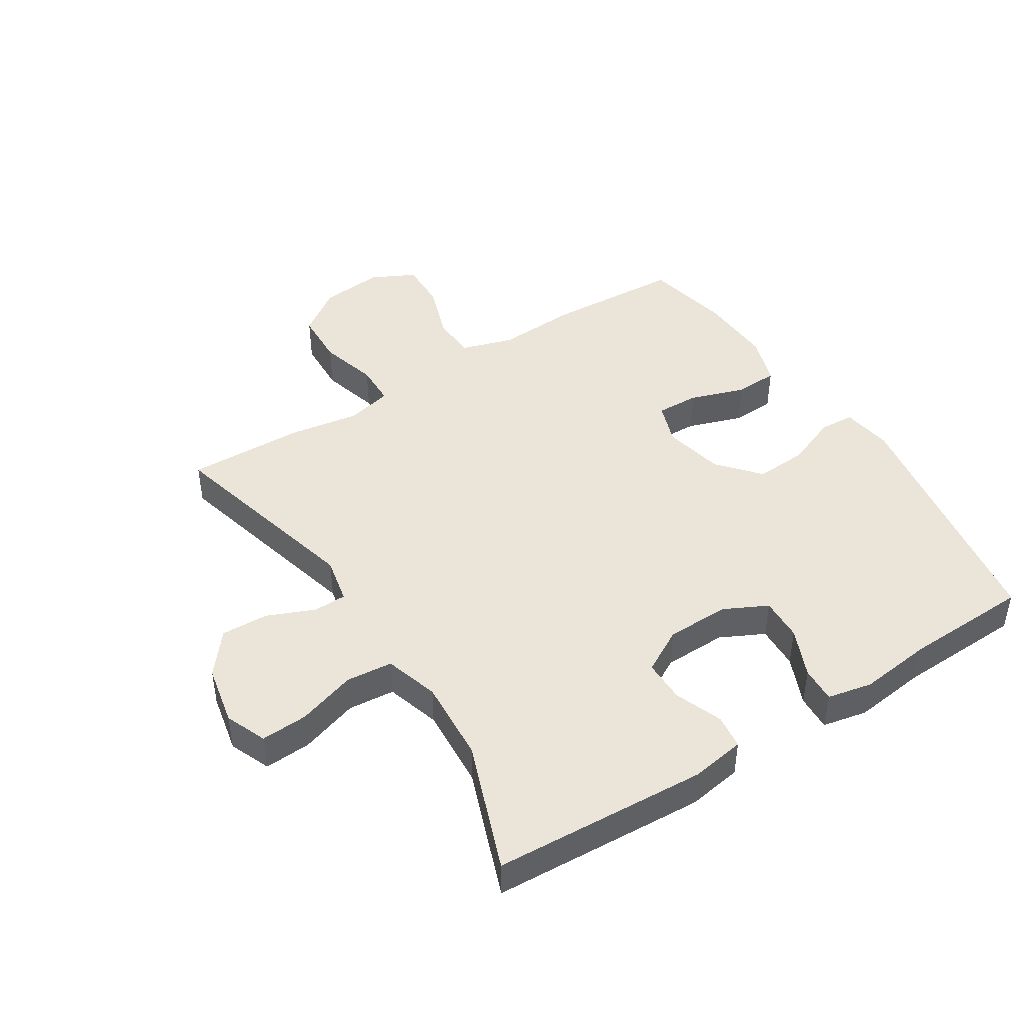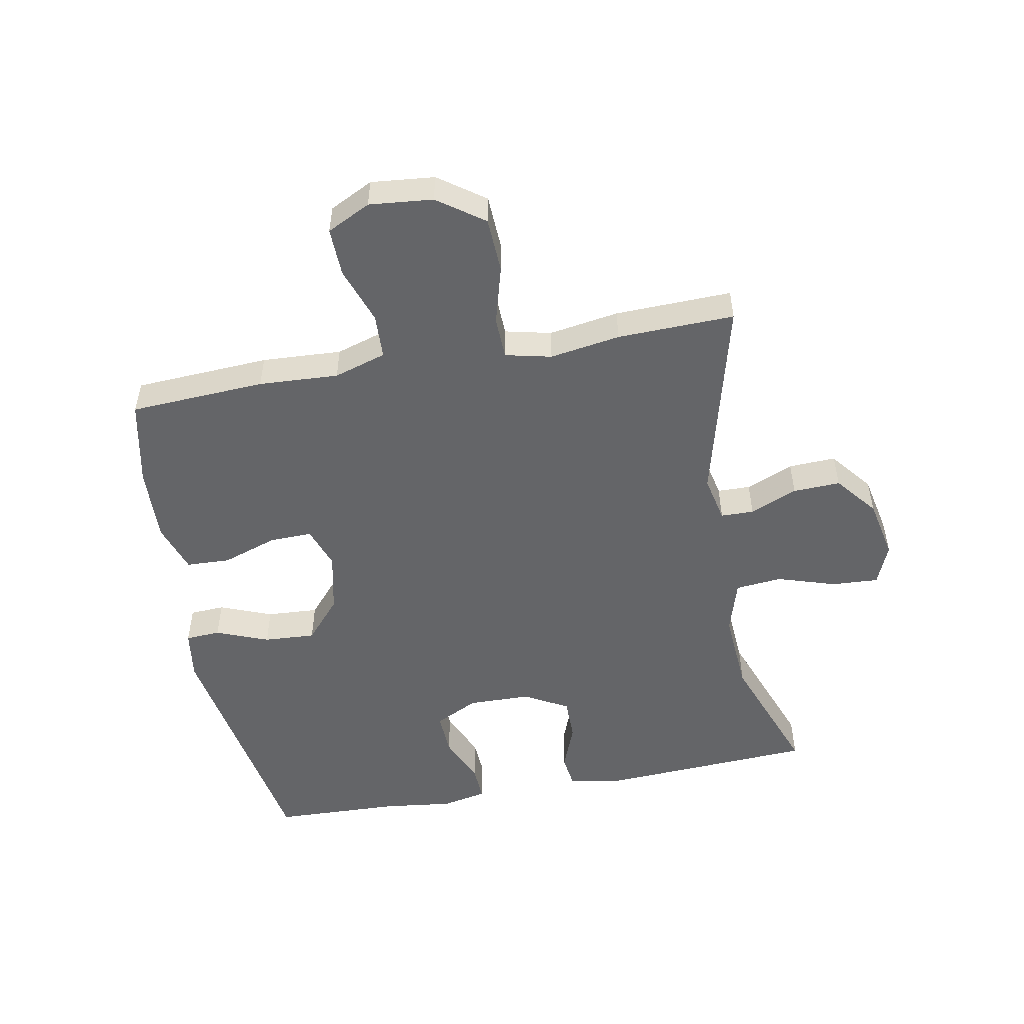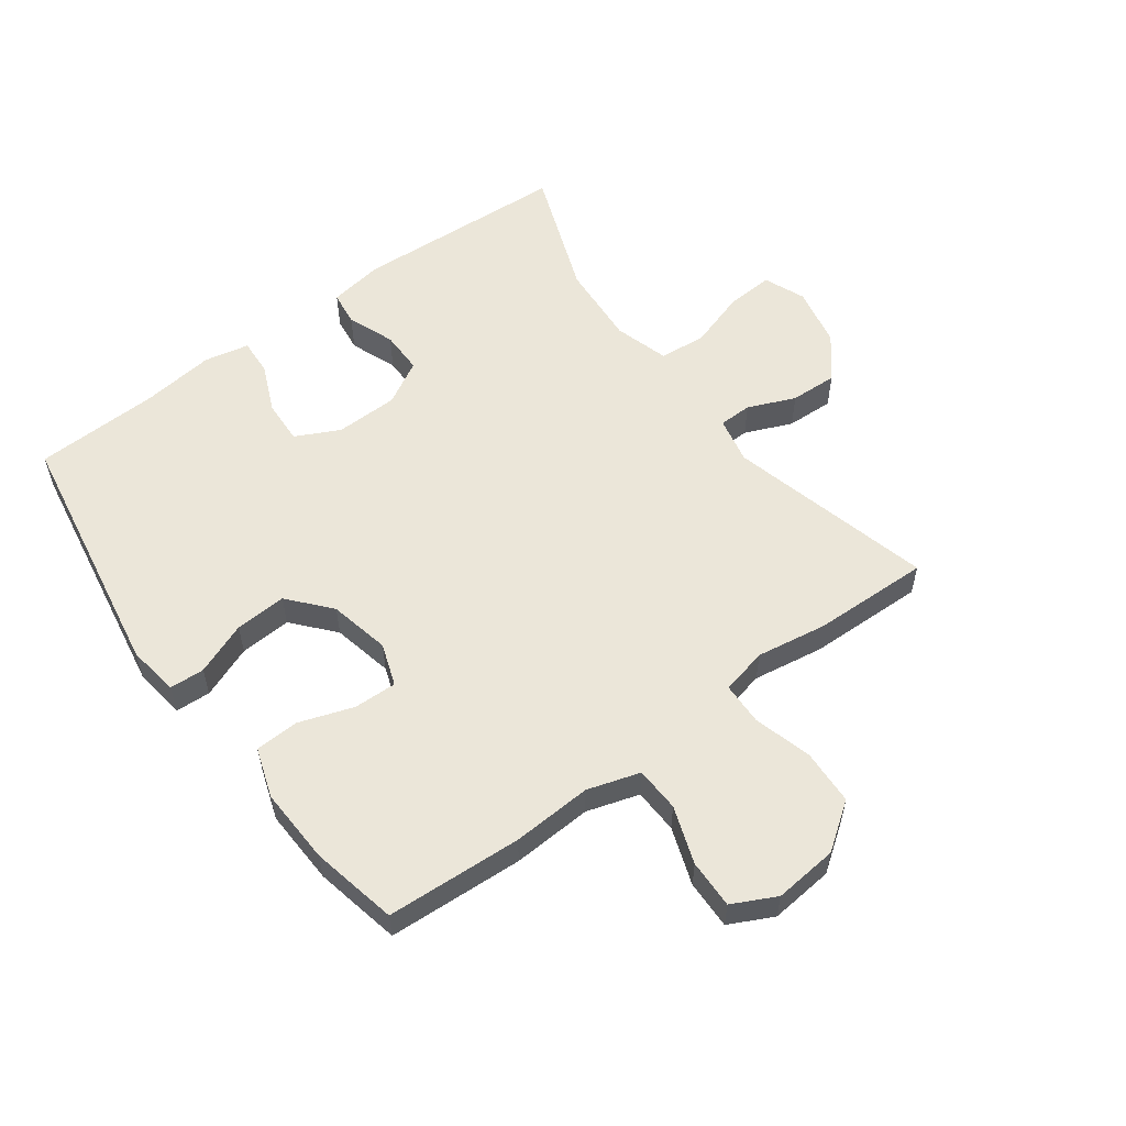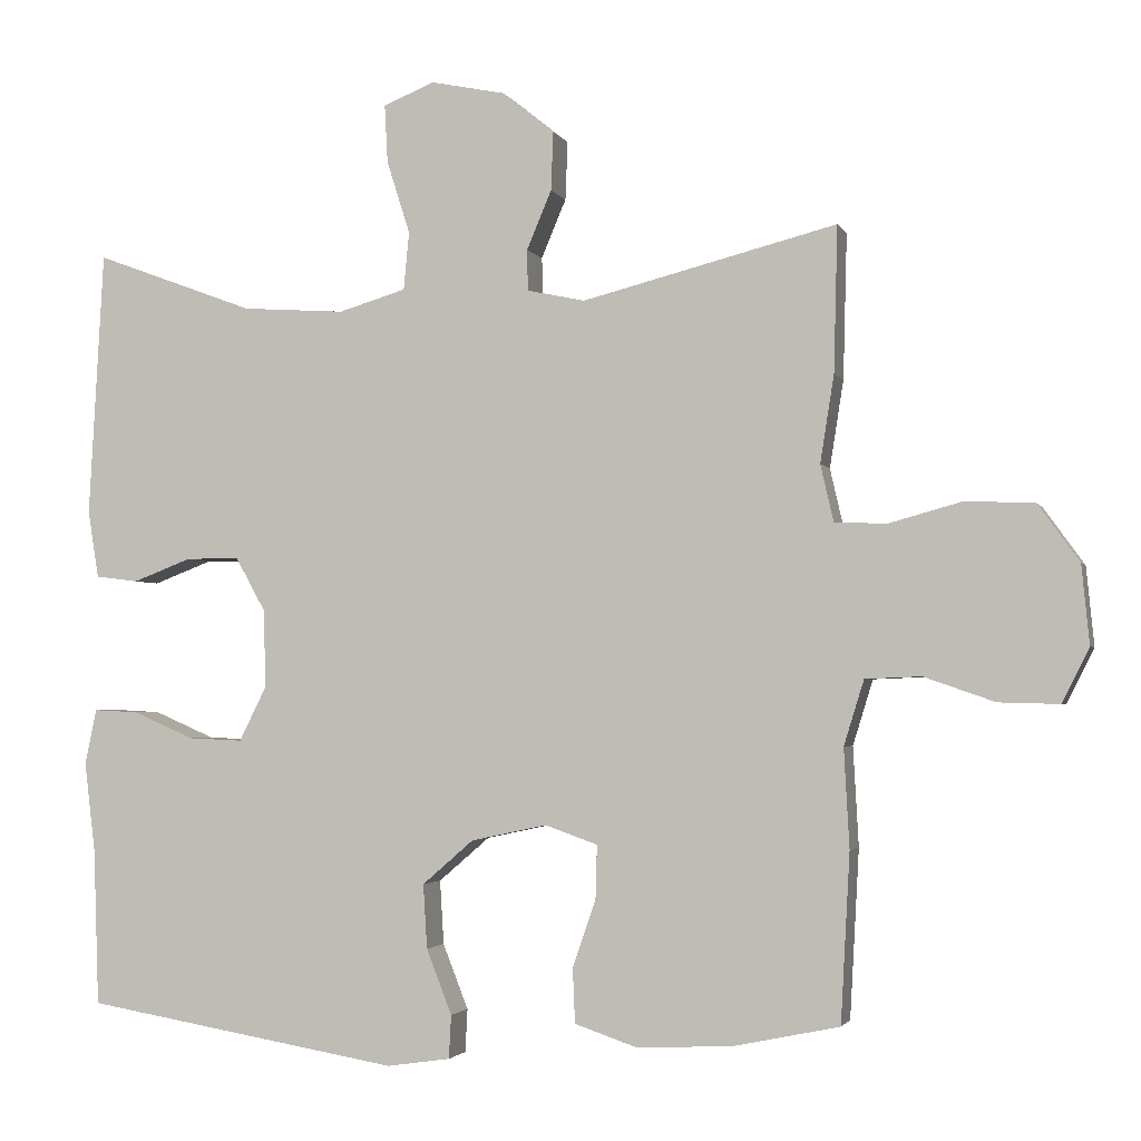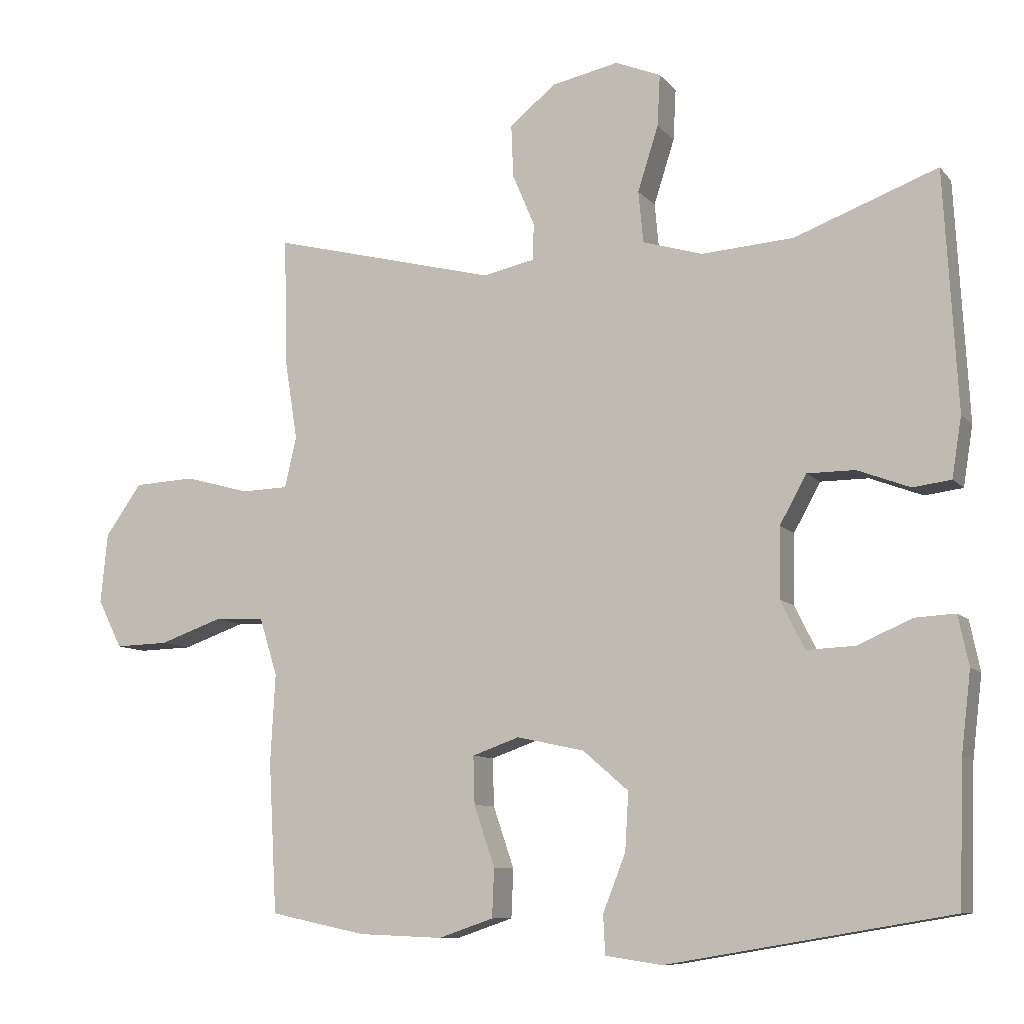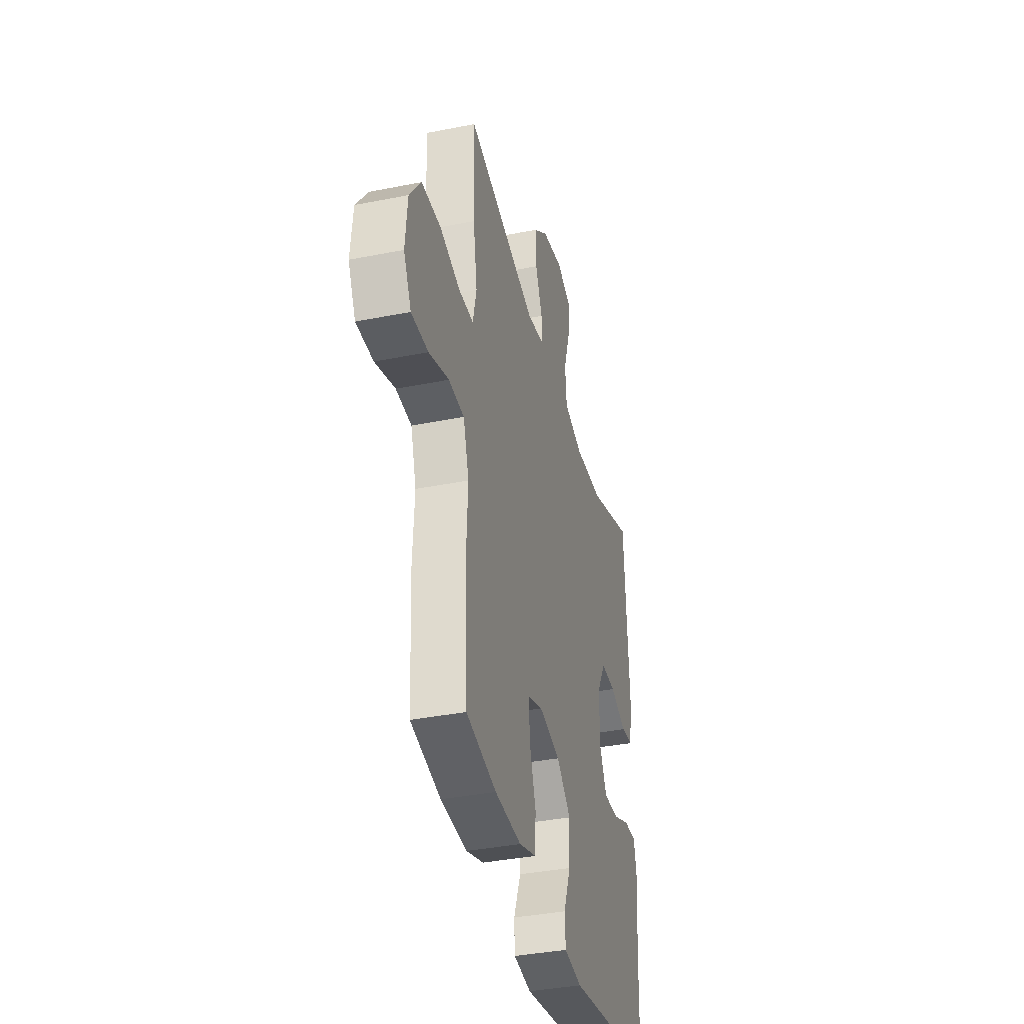
<metadata>
{"format":"obj","ext":"obj","renderer":"f3d","projection":"perspective","resolution":1024,"background":"white","views":[{"elev":44.8,"azim":57.5,"up":"+Y"},{"elev":-51.5,"azim":-79.4,"up":"+Y"},{"elev":56.5,"azim":-126.4,"up":"+Y"},{"elev":-2.6,"azim":-164.7,"up":"+Z"},{"elev":-9.2,"azim":22.6,"up":"+Z"},{"elev":-37.5,"azim":-75.7,"up":"+Z"}]}
</metadata>
<code>
v -0.5 0.07 0.5
v -0.171 0.07 0.416
v -0.096 0.07 0.432
v -0.095 0.07 0.485
v -0.127 0.07 0.561
v -0.13 0.07 0.637
v -0.063 0.07 0.691
v 0.034 0.07 0.711
v 0.1 0.07 0.684
v 0.096 0.07 0.609
v 0.066 0.07 0.515
v 0.073 0.07 0.44
v 0.16 0.07 0.414
v 0.293 0.07 0.423
v 0.5 0.07 0.5
v 0.519 0.07 0.156
v 0.505 0.07 0.069
v 0.45 0.07 0.062
v 0.374 0.07 0.091
v 0.305 0.07 0.091
v 0.266 0.07 0.021
v 0.264 0.07 -0.08
v 0.299 0.07 -0.15
v 0.369 0.07 -0.147
v 0.448 0.07 -0.113
v 0.506 0.07 -0.11
v 0.521 0.07 -0.182
v 0.507 0.07 -0.298
v 0.5 0.07 -0.5
v 0.091 0.07 -0.569
v 0.009 0.07 -0.557
v 0.006 0.07 -0.501
v 0.039 0.07 -0.417
v 0.044 0.07 -0.334
v -0.022 0.07 -0.277
v -0.12 0.07 -0.256
v -0.188 0.07 -0.28
v -0.186 0.07 -0.349
v -0.156 0.07 -0.437
v -0.159 0.07 -0.507
v -0.239 0.07 -0.534
v -0.361 0.07 -0.529
v -0.5 0.07 -0.5
v -0.512 0.07 -0.282
v -0.505 0.07 -0.154
v -0.531 0.07 -0.07
v -0.603 0.07 -0.067
v -0.695 0.07 -0.099
v -0.773 0.07 -0.101
v -0.808 0.07 -0.031
v -0.798 0.07 0.071
v -0.745 0.07 0.145
v -0.656 0.07 0.149
v -0.562 0.07 0.123
v -0.494 0.07 0.125
v -0.477 0.07 0.199
v -0.495 0.07 0.312
v -0.5 0 0.5
v -0.171 0 0.416
v -0.096 0 0.432
v -0.095 0 0.485
v -0.127 0 0.561
v -0.13 0 0.637
v -0.063 0 0.691
v 0.034 0 0.711
v 0.1 0 0.684
v 0.096 0 0.609
v 0.066 0 0.515
v 0.073 0 0.44
v 0.16 0 0.414
v 0.293 0 0.423
v 0.5 0 0.5
v 0.519 0 0.156
v 0.505 0 0.069
v 0.45 0 0.062
v 0.374 0 0.091
v 0.305 0 0.091
v 0.266 0 0.021
v 0.264 0 -0.08
v 0.299 0 -0.15
v 0.369 0 -0.147
v 0.448 0 -0.113
v 0.506 0 -0.11
v 0.521 0 -0.182
v 0.507 0 -0.298
v 0.5 0 -0.5
v 0.091 0 -0.569
v 0.009 0 -0.557
v 0.006 0 -0.501
v 0.039 0 -0.417
v 0.044 0 -0.334
v -0.022 0 -0.277
v -0.12 0 -0.256
v -0.188 0 -0.28
v -0.186 0 -0.349
v -0.156 0 -0.437
v -0.159 0 -0.507
v -0.239 0 -0.534
v -0.361 0 -0.529
v -0.5 0 -0.5
v -0.512 0 -0.282
v -0.505 0 -0.154
v -0.531 0 -0.07
v -0.603 0 -0.067
v -0.695 0 -0.099
v -0.773 0 -0.101
v -0.808 0 -0.031
v -0.798 0 0.071
v -0.745 0 0.145
v -0.656 0 0.149
v -0.562 0 0.123
v -0.494 0 0.125
v -0.477 0 0.199
v -0.495 0 0.312
f 56 57 1 2
f 55 56 2 3
f 52 53 54
f 51 52 54
f 50 51 54
f 49 50 54
f 48 49 54
f 47 48 54
f 46 47 54 55
f 45 46 55 3
f 43 44 45
f 42 43 45
f 41 42 45
f 40 41 45
f 39 40 45
f 38 39 45
f 37 38 45
f 36 37 45 3
f 31 32 33
f 30 31 33
f 29 30 33
f 28 29 33
f 28 33 34
f 27 28 34
f 26 27 34
f 25 26 34
f 24 25 34
f 23 24 34 35
f 17 18 19
f 16 17 19
f 15 16 19
f 14 15 19
f 13 14 19 20
f 12 13 20 21
f 9 10 11
f 8 9 11
f 7 8 11
f 6 7 11
f 5 6 11
f 4 5 11
f 3 4 11 12
f 35 36 3
f 23 35 3
f 22 23 3
f 3 12 21 22
f 59 58 114 113
f 60 59 113 112
f 111 110 109
f 111 109 108
f 111 108 107
f 111 107 106
f 111 106 105
f 111 105 104
f 112 111 104 103
f 60 112 103 102
f 102 101 100
f 102 100 99
f 102 99 98
f 102 98 97
f 102 97 96
f 102 96 95
f 102 95 94
f 60 102 94 93
f 90 89 88
f 90 88 87
f 90 87 86
f 90 86 85
f 91 90 85
f 91 85 84
f 91 84 83
f 91 83 82
f 91 82 81
f 92 91 81 80
f 76 75 74
f 76 74 73
f 76 73 72
f 76 72 71
f 77 76 71 70
f 78 77 70 69
f 68 67 66
f 68 66 65
f 68 65 64
f 68 64 63
f 68 63 62
f 68 62 61
f 69 68 61 60
f 60 93 92
f 60 92 80
f 60 80 79
f 79 78 69 60
f 1 58 59 2
f 2 59 60 3
f 3 60 61 4
f 4 61 62 5
f 5 62 63 6
f 6 63 64 7
f 7 64 65 8
f 8 65 66 9
f 9 66 67 10
f 10 67 68 11
f 11 68 69 12
f 12 69 70 13
f 13 70 71 14
f 14 71 72 15
f 15 72 73 16
f 16 73 74 17
f 17 74 75 18
f 18 75 76 19
f 19 76 77 20
f 20 77 78 21
f 21 78 79 22
f 22 79 80 23
f 23 80 81 24
f 24 81 82 25
f 25 82 83 26
f 26 83 84 27
f 27 84 85 28
f 28 85 86 29
f 29 86 87 30
f 30 87 88 31
f 31 88 89 32
f 32 89 90 33
f 33 90 91 34
f 34 91 92 35
f 35 92 93 36
f 36 93 94 37
f 37 94 95 38
f 38 95 96 39
f 39 96 97 40
f 40 97 98 41
f 41 98 99 42
f 42 99 100 43
f 43 100 101 44
f 44 101 102 45
f 45 102 103 46
f 46 103 104 47
f 47 104 105 48
f 48 105 106 49
f 49 106 107 50
f 50 107 108 51
f 51 108 109 52
f 52 109 110 53
f 53 110 111 54
f 54 111 112 55
f 55 112 113 56
f 56 113 114 57
f 57 114 58 1

</code>
